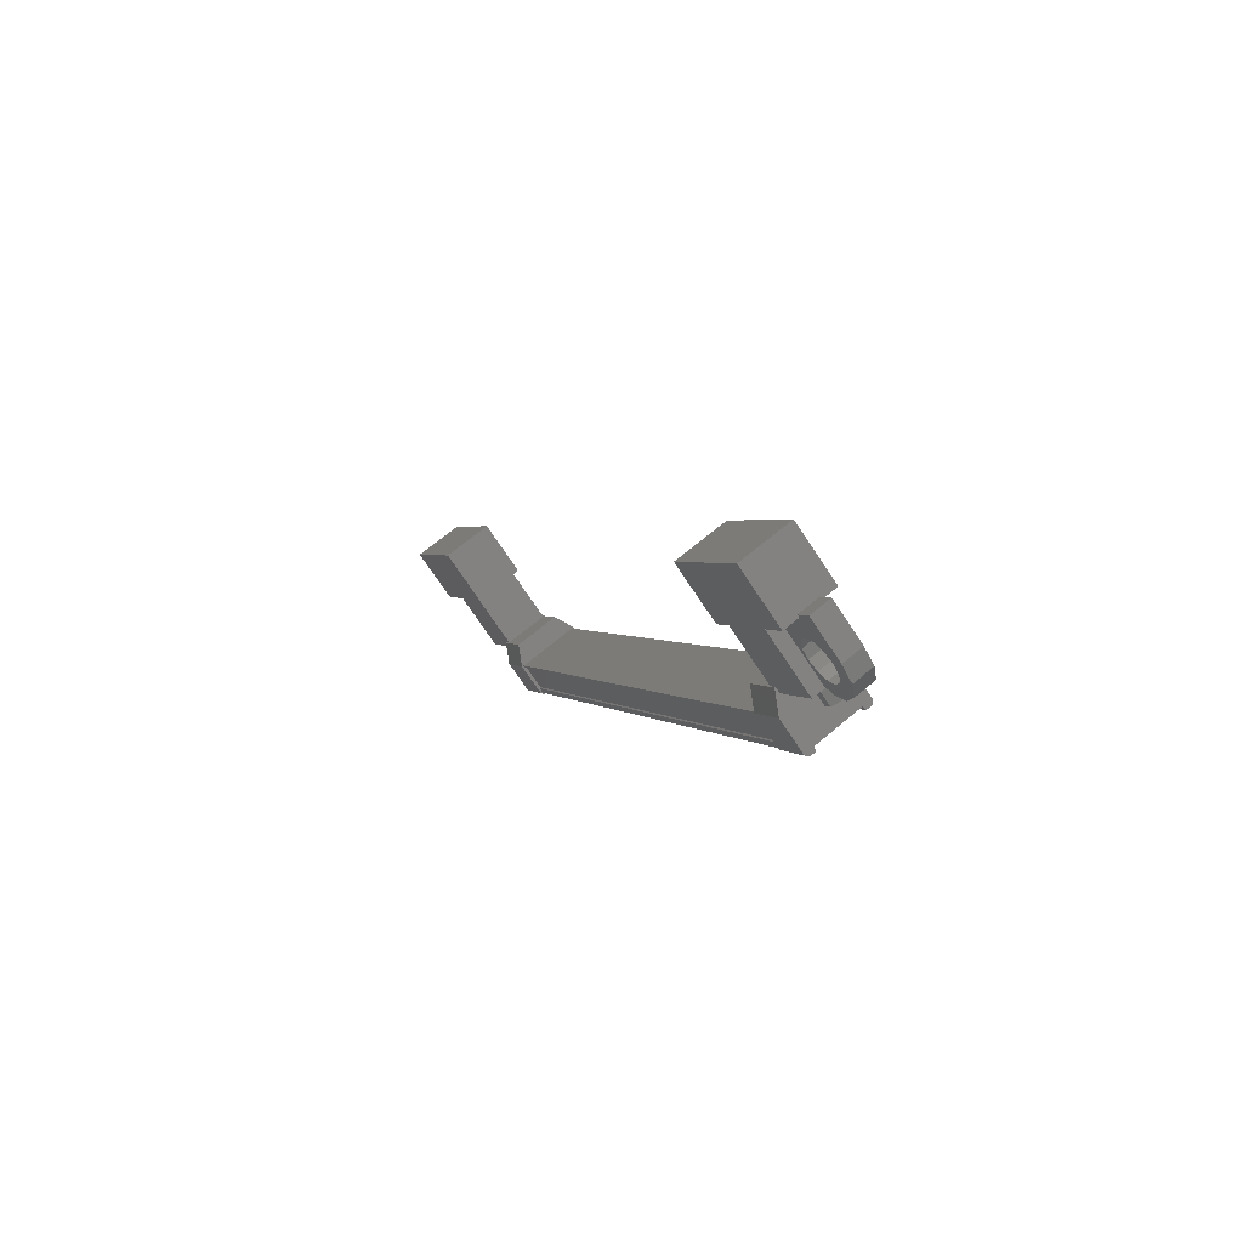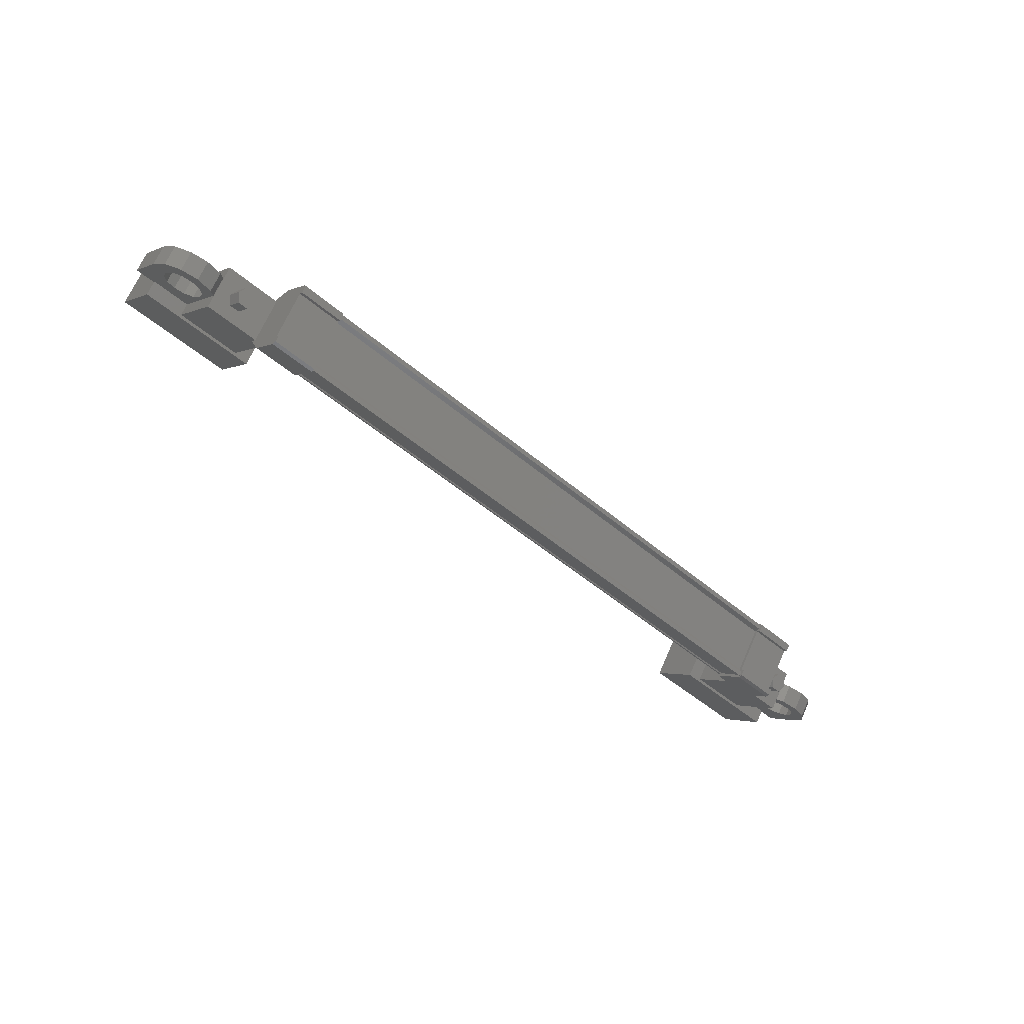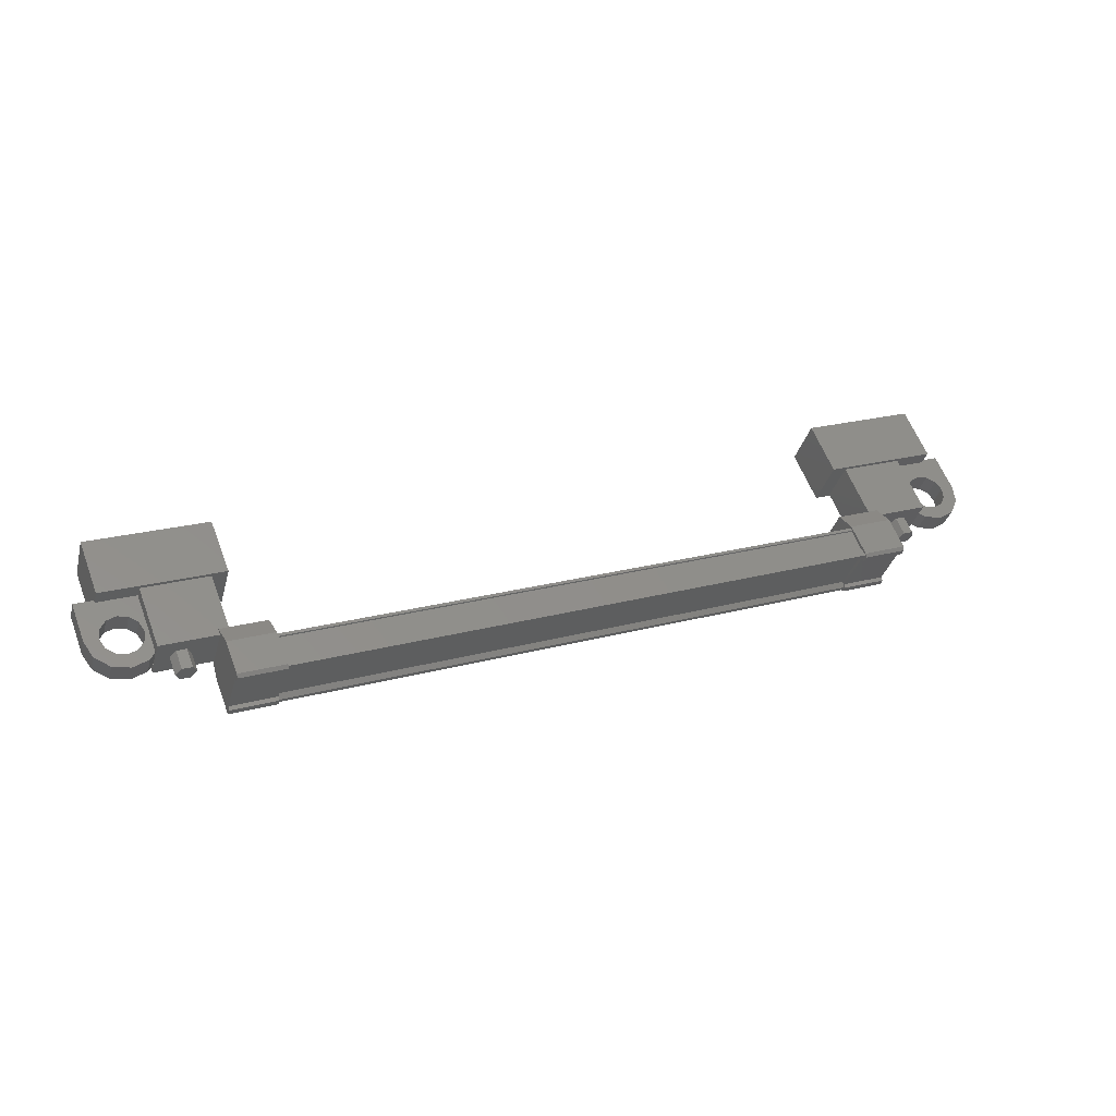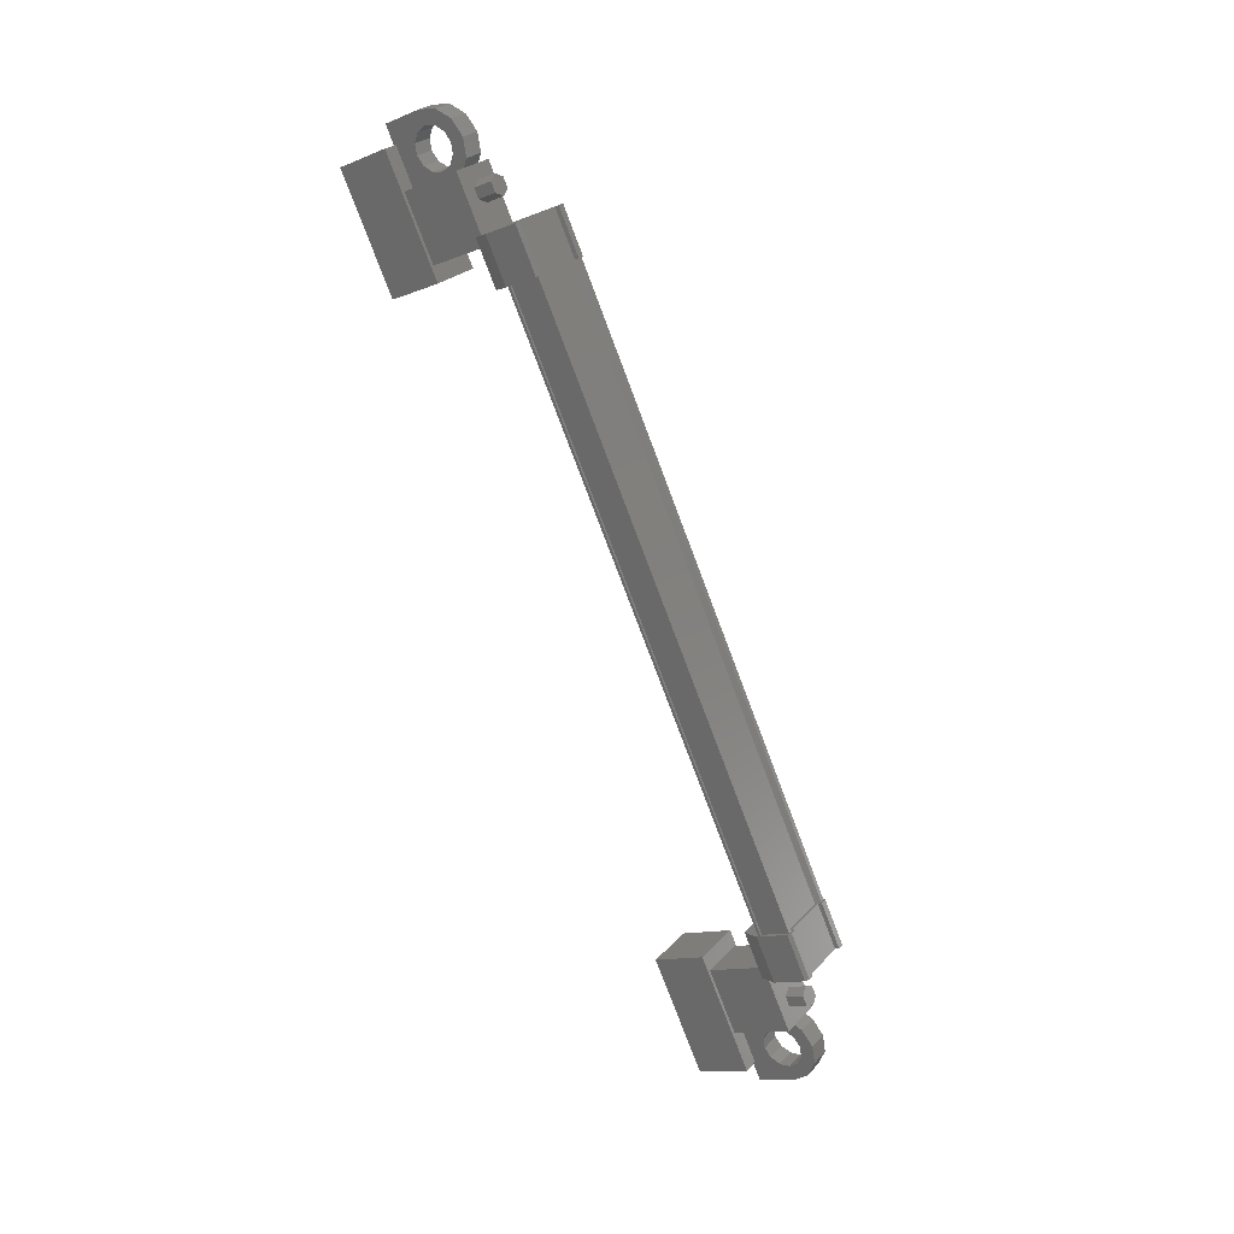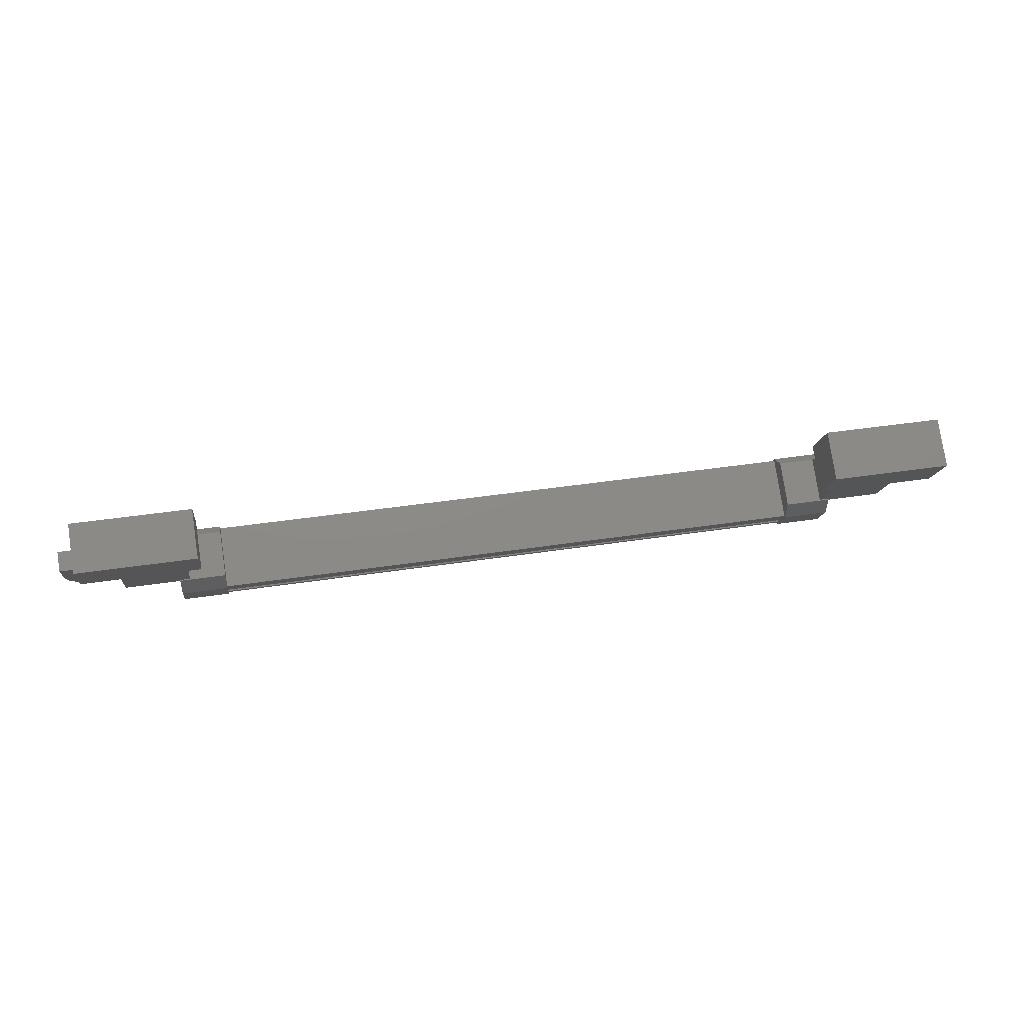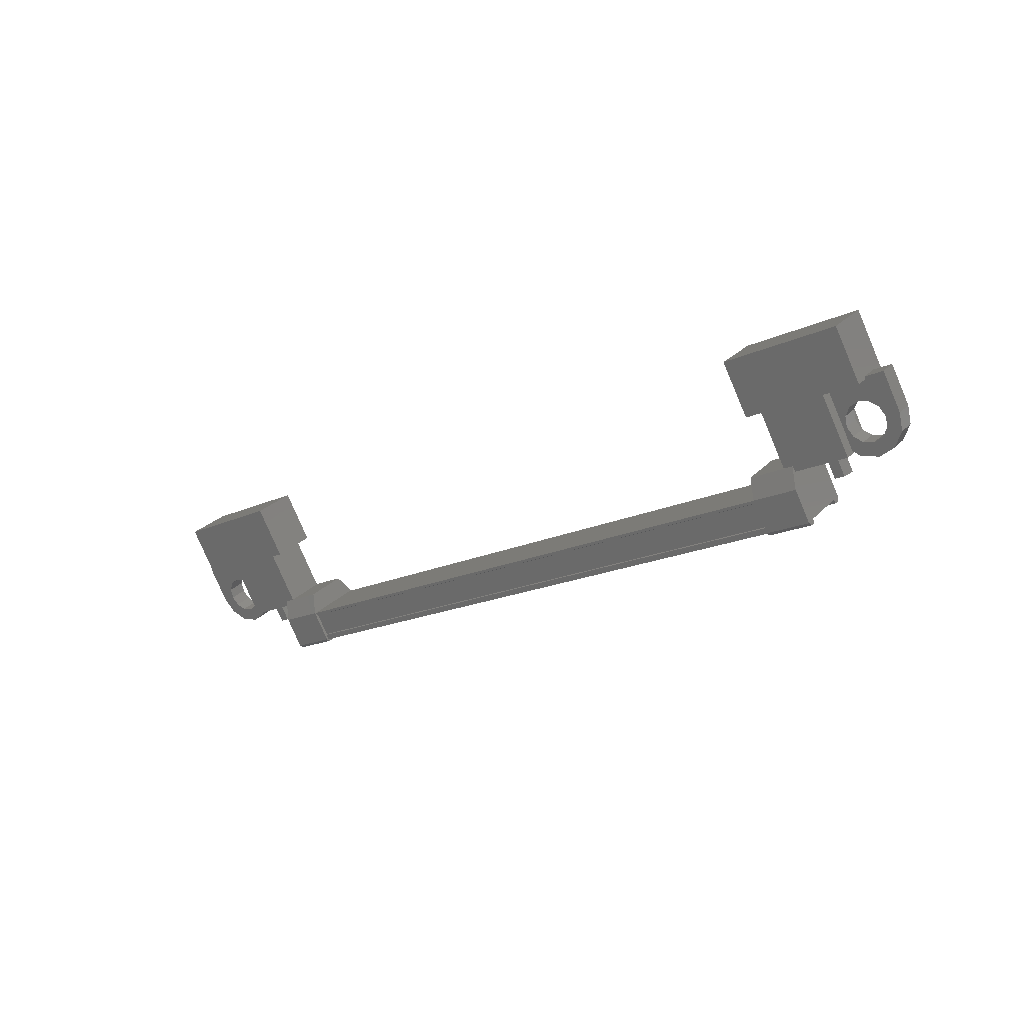
<metadata>
{"format":"stl","ext":"stl","renderer":"f3d","projection":"perspective","resolution":1024,"background":"white","views":[{"elev":2.2,"azim":-108.9,"up":"+Z"},{"elev":-47.6,"azim":135.9,"up":"+Y"},{"elev":21.1,"azim":153.7,"up":"+Y"},{"elev":-77.2,"azim":110.7,"up":"+Y"},{"elev":41.7,"azim":169.5,"up":"+Z"},{"elev":-18.2,"azim":-138.0,"up":"+Z"}]}
</metadata>
<code>
# stl→obj: 224 verts, 392 faces
v 473.8 -54.75 116.9
v 473.8 -54.45 117.3
v 473.9 -54.57 116.8
v 473.9 -54.28 117.2
v 474.1 -54.57 116.8
v 474.1 -54.28 117.2
v 474.3 -54.75 116.9
v 474.3 -54.45 117.3
v 474.1 -54.92 117
v 474.1 -54.63 117.4
v 473.9 -54.92 117
v 473.9 -54.63 117.4
v 455.1 -54.45 117.3
v 455.1 -54.75 116.9
v 455 -54.28 117.2
v 455 -54.57 116.8
v 454.7 -54.28 117.2
v 454.7 -54.57 116.8
v 454.6 -54.45 117.3
v 454.6 -54.75 116.9
v 454.7 -54.63 117.4
v 454.7 -54.92 117
v 455 -54.63 117.4
v 455 -54.92 117
v 454.8 -54.75 116.9
v 474 -54.75 116.9
v 472.6 -54.06 118.9
v 472.6 -53.04 118.2
v 475.5 -54.06 118.9
v 475.5 -53.04 118.2
v 475.5 -53.24 120
v 475.5 -52.23 119.3
v 472.6 -52.23 119.3
v 472.6 -53.24 120
v 453.3 -53.24 120
v 453.3 -52.23 119.3
v 453.3 -54.06 118.9
v 453.3 -53.04 118.2
v 456.3 -54.06 118.9
v 456.3 -53.04 118.2
v 456.3 -52.23 119.3
v 456.3 -53.24 120
v 472.9 -55.81 116.8
v 456 -55.72 116.7
v 472.9 -55.72 116.7
v 472.9 -55.59 116.7
v 456.8 -54.59 115.8
v 455.7 -54.49 115.8
v 456.8 -54.49 115.8
v 455.7 -54 116.5
v 473.2 -55.34 117.5
v 472 -55.84 116.8
v 473.2 -55.84 116.8
v 472 -55.83 116.7
v 456 -54.63 116
v 456 -54.63 115.9
v 472.9 -54.63 115.9
v 472.9 -54.54 115.8
v 456 -55.33 117.4
v 472.9 -55.33 117.4
v 456 -55.35 117.4
v 472.9 -55.35 117.4
v 456 -55.31 117.4
v 455.7 -55.84 116.8
v 455.7 -55.64 116.7
v 455.7 -55.83 116.7
v 455.7 -55.71 116.6
v 456.8 -55.83 116.7
v 473.2 -54.49 115.8
v 473.2 -54.67 116
v 473.2 -54.59 115.8
v 473.2 -54.72 115.9
v 472 -54.59 115.8
v 456.8 -54.72 115.9
v 456.8 -54.67 116
v 456.8 -54 116.5
v 472.9 -54.63 116
v 456 -55.59 116.7
v 472 -55.34 117.5
v 472 -55.64 116.7
v 472 -55.71 116.6
v 472.9 -55.69 116.9
v 456 -55.69 116.9
v 472.9 -55.73 116.9
v 456 -55.73 116.9
v 456 -55.81 116.8
v 474.6 -54.91 117.6
v 472.9 -54.01 117
v 474.6 -54.01 117
v 474.6 -53.11 118.2
v 474.6 -54.01 118.9
v 472.9 -53.11 118.2
v 472.9 -54.01 118.9
v 472.9 -54.91 117.6
v 454.3 -54.91 117.6
v 455.9 -54.91 117.6
v 454.3 -54.01 118.9
v 455.9 -54.01 118.9
v 454.3 -53.11 118.2
v 455.9 -53.11 118.2
v 455.9 -54.01 117
v 454.3 -54.01 117
v 476 -53.9 117.6
v 475.7 -53.9 117.6
v 475.7 -54.3 117.9
v 475.9 -54.1 117.8
v 476 -54.3 117.9
v 476 -53.72 118.7
v 476 -53.31 118.4
v 474.3 -53.72 118.7
v 474.3 -53.31 118.4
v 474.3 -53.9 117.6
v 474.7 -53.75 117.8
v 474.7 -53.9 117.6
v 454.1 -54.16 118.1
v 454.5 -54.3 117.9
v 454.5 -53.72 118.7
v 454.5 -53.31 118.4
v 452.8 -53.72 118.7
v 452.8 -53.31 118.4
v 452.8 -54.3 117.9
v 452.8 -53.9 117.6
v 453 -54.1 117.8
v 453.2 -53.9 117.6
v 453.2 -54.3 117.9
v 456 -54.54 115.8
v 456 -54.46 115.9
v 472.9 -54.46 115.9
v 456 -54.48 116
v 472.9 -54.48 116
v 456 -54.12 116.5
v 472.9 -54.12 116.5
v 456 -54.08 116.5
v 472.9 -54.08 116.5
v 456 -54.04 116.5
v 472.9 -54.04 116.5
v 472.9 -55.31 117.4
v 474.7 -54.16 118.1
v 474.3 -54.3 117.9
v 474.7 -54.3 117.9
v 474.7 -54.05 117.4
v 474.4 -54.15 117.3
v 474.9 -54.15 117.3
v 474.8 -54.33 117
v 475.2 -54.19 117.2
v 475.2 -54.4 116.9
v 475.4 -54.15 117.3
v 475.6 -54.33 117
v 475.6 -54.05 117.4
v 475.9 -54.15 117.3
v 475.6 -53.75 117.8
v 475.4 -53.65 118
v 475.2 -53.61 118
v 454.1 -53.75 117.8
v 454.5 -53.9 117.6
v 454.2 -53.9 117.6
v 454.2 -54.3 117.9
v 454.1 -54.45 117.7
v 454.4 -54.55 117.6
v 453.9 -54.56 117.6
v 454.1 -54.74 117.3
v 453.7 -54.6 117.5
v 453.7 -54.8 117.2
v 453.4 -54.56 117.6
v 453.2 -54.74 117.3
v 453.2 -54.45 117.7
v 452.9 -54.55 117.6
v 453.2 -54.16 118.1
v 453.4 -54.05 118.3
v 453.7 -54.01 118.3
v 455.7 -53.91 117.1
v 456.8 -53.91 117.1
v 456.8 -54.85 117.7
v 455.7 -54.85 117.7
v 455.7 -55.34 117.5
v 456.8 -55.34 117.5
v 456.8 -55.64 116.7
v 455.7 -54.67 116
v 455.7 -54.72 115.9
v 455.7 -54.59 115.8
v 456.8 -55.84 116.8
v 456.8 -55.71 116.6
v 473.2 -54.85 117.7
v 472 -54.85 117.7
v 472 -53.91 117.1
v 473.2 -53.91 117.1
v 473.2 -54 116.5
v 472 -54 116.5
v 472 -54.67 116
v 473.2 -55.64 116.7
v 473.2 -55.71 116.6
v 473.2 -55.83 116.7
v 472 -54.49 115.8
v 472 -54.72 115.9
v 454.1 -54.05 117.4
v 454.4 -54.15 117.3
v 453.9 -54.15 117.3
v 454.1 -54.33 117
v 453.7 -54.19 117.2
v 453.7 -54.4 116.9
v 453.4 -54.15 117.3
v 453.2 -54.33 117
v 453.2 -54.05 117.4
v 452.9 -54.15 117.3
v 453.2 -53.75 117.8
v 453.4 -53.65 118
v 453.7 -53.61 118
v 474.7 -54.45 117.7
v 474.4 -54.55 117.6
v 474.9 -54.56 117.6
v 474.8 -54.74 117.3
v 475.2 -54.6 117.5
v 475.2 -54.8 117.2
v 475.4 -54.56 117.6
v 475.6 -54.74 117.3
v 475.6 -54.45 117.7
v 475.9 -54.55 117.6
v 475.6 -54.16 118.1
v 475.4 -54.05 118.3
v 475.2 -54.01 118.3
v 453.9 -54.05 118.3
v 474.9 -54.05 118.3
v 474.9 -53.65 118
v 453.9 -53.65 118
f 1 2 3
f 3 2 4
f 4 5 3
f 6 5 4
f 7 5 6
f 6 8 7
f 7 8 9
f 9 8 10
f 10 11 9
f 12 11 10
f 1 11 12
f 12 2 1
f 13 14 15
f 15 14 16
f 16 17 15
f 18 17 16
f 19 17 18
f 18 20 19
f 19 20 21
f 21 20 22
f 22 23 21
f 24 23 22
f 13 23 24
f 24 14 13
f 18 16 25
f 25 16 14
f 14 24 25
f 11 1 26
f 26 1 3
f 3 5 26
f 5 7 26
f 26 7 9
f 9 11 26
f 24 22 25
f 25 22 20
f 20 18 25
f 27 28 29
f 29 28 30
f 30 31 29
f 32 31 30
f 33 31 32
f 32 28 33
f 33 28 34
f 34 28 27
f 27 31 34
f 29 31 27
f 35 36 37
f 37 36 38
f 38 39 37
f 40 39 38
f 41 39 40
f 40 36 41
f 41 36 42
f 42 36 35
f 35 39 42
f 37 39 35
f 40 38 36
f 30 28 32
f 41 42 39
f 33 34 31
f 43 44 45
f 45 44 46
f 47 48 49
f 49 48 50
f 51 52 53
f 53 52 54
f 55 56 57
f 57 56 58
f 59 60 61
f 61 60 62
f 62 63 61
f 64 65 66
f 66 65 67
f 67 68 66
f 69 70 71
f 71 70 72
f 72 73 71
f 74 47 75
f 75 47 49
f 49 76 75
f 50 76 49
f 57 77 55
f 55 77 46
f 46 78 55
f 44 78 46
f 51 79 52
f 52 79 80
f 80 54 52
f 81 54 80
f 82 83 84
f 84 83 85
f 85 43 84
f 86 43 85
f 44 43 86
f 87 88 89
f 89 88 90
f 90 91 89
f 92 91 90
f 93 91 92
f 92 88 93
f 93 88 94
f 94 88 87
f 87 91 94
f 89 91 87
f 95 96 97
f 97 96 98
f 98 99 97
f 100 99 98
f 101 99 100
f 100 96 101
f 101 96 102
f 102 96 95
f 95 99 102
f 97 99 95
f 103 104 105
f 105 104 106
f 106 107 105
f 103 107 106
f 108 107 103
f 103 109 108
f 108 109 110
f 110 109 111
f 111 112 110
f 113 112 111
f 114 112 113
f 115 116 117
f 117 116 118
f 118 119 117
f 120 119 118
f 121 119 120
f 120 122 121
f 121 122 123
f 123 122 124
f 124 125 123
f 121 125 124
f 123 125 121
f 56 126 58
f 58 126 127
f 127 128 58
f 129 128 127
f 130 128 129
f 129 131 130
f 130 131 132
f 132 131 133
f 133 134 132
f 135 134 133
f 136 134 135
f 135 63 136
f 136 63 137
f 137 63 62
f 138 110 139
f 139 110 112
f 112 140 139
f 114 140 112
f 112 140 114
f 114 141 112
f 112 141 142
f 142 141 143
f 143 144 142
f 145 144 143
f 146 144 145
f 145 147 146
f 146 147 148
f 148 147 149
f 149 150 148
f 104 150 149
f 103 150 104
f 104 151 103
f 103 151 109
f 109 151 152
f 152 153 109
f 154 118 155
f 155 118 116
f 116 156 155
f 157 156 116
f 116 156 157
f 157 158 116
f 116 158 159
f 159 158 160
f 160 161 159
f 162 161 160
f 163 161 162
f 162 164 163
f 163 164 165
f 165 164 166
f 166 167 165
f 125 167 166
f 121 167 125
f 125 168 121
f 121 168 119
f 119 168 169
f 169 170 119
f 50 171 76
f 76 171 172
f 172 173 76
f 171 173 172
f 174 173 171
f 171 175 174
f 174 175 173
f 173 175 176
f 176 76 173
f 177 76 176
f 75 76 177
f 177 178 75
f 75 178 74
f 74 178 179
f 179 47 74
f 180 47 179
f 48 47 180
f 180 178 48
f 48 178 50
f 50 178 65
f 65 175 50
f 64 175 65
f 176 175 64
f 64 181 176
f 176 181 177
f 177 181 68
f 68 182 177
f 67 182 68
f 177 182 67
f 67 65 177
f 177 65 178
f 51 183 79
f 79 183 184
f 184 185 79
f 183 185 184
f 186 185 183
f 183 187 186
f 186 187 185
f 185 187 188
f 188 79 185
f 189 79 188
f 80 79 189
f 189 190 80
f 80 190 81
f 81 190 191
f 191 54 81
f 192 54 191
f 53 54 192
f 192 190 53
f 53 190 51
f 51 190 70
f 70 187 51
f 69 187 70
f 188 187 69
f 69 193 188
f 188 193 189
f 189 193 73
f 73 194 189
f 72 194 73
f 189 194 72
f 72 70 189
f 189 70 190
f 156 155 195
f 195 155 196
f 196 197 195
f 198 197 196
f 199 197 198
f 198 200 199
f 199 200 201
f 201 200 202
f 202 203 201
f 204 203 202
f 124 203 204
f 204 122 124
f 124 122 205
f 205 122 120
f 120 206 205
f 207 206 120
f 140 139 208
f 208 139 209
f 209 210 208
f 211 210 209
f 212 210 211
f 211 213 212
f 212 213 214
f 214 213 215
f 215 216 214
f 217 216 215
f 105 216 217
f 217 107 105
f 105 107 218
f 218 107 108
f 108 219 218
f 220 219 108
f 119 170 117
f 117 170 221
f 221 115 117
f 138 222 110
f 110 222 220
f 220 108 110
f 109 153 111
f 111 153 223
f 223 113 111
f 154 224 118
f 118 224 207
f 207 120 118
f 69 71 193
f 193 71 73
f 59 83 60
f 60 83 82
f 68 181 66
f 66 181 64
f 104 103 106
f 51 187 183
f 139 140 138
f 157 116 115
f 103 105 107
f 101 102 99
f 93 94 91
f 121 124 122
f 180 179 178
f 140 112 139
f 50 175 171
f 192 191 190
f 88 92 90
f 100 98 96
f 156 116 155
f 155 156 154
f 224 115 221
f 224 221 207
f 207 221 170
f 170 206 207
f 169 206 170
f 205 206 169
f 169 168 205
f 205 168 124
f 104 105 151
f 151 105 218
f 218 152 151
f 219 152 218
f 153 152 219
f 219 220 153
f 153 220 223
f 223 220 222
f 222 113 223
f 155 116 196
f 196 116 159
f 159 198 196
f 161 198 159
f 200 198 161
f 161 163 200
f 200 163 202
f 202 163 165
f 165 204 202
f 167 204 165
f 122 204 167
f 167 121 122
f 103 107 150
f 150 107 217
f 217 148 150
f 215 148 217
f 146 148 215
f 215 213 146
f 146 213 144
f 144 213 211
f 211 142 144
f 209 142 211
f 112 142 209
f 209 139 112
f 222 138 113
f 113 138 140
f 140 114 113
f 208 114 140
f 141 114 208
f 208 210 141
f 141 210 143
f 143 210 212
f 212 145 143
f 214 145 212
f 147 145 214
f 214 216 147
f 147 216 149
f 149 216 105
f 105 104 149
f 224 154 115
f 115 154 156
f 156 157 115
f 195 157 156
f 158 157 195
f 195 197 158
f 158 197 160
f 160 197 199
f 199 162 160
f 201 162 199
f 164 162 201
f 201 203 164
f 164 203 166
f 166 203 124
f 124 125 166
f 168 125 124

</code>
